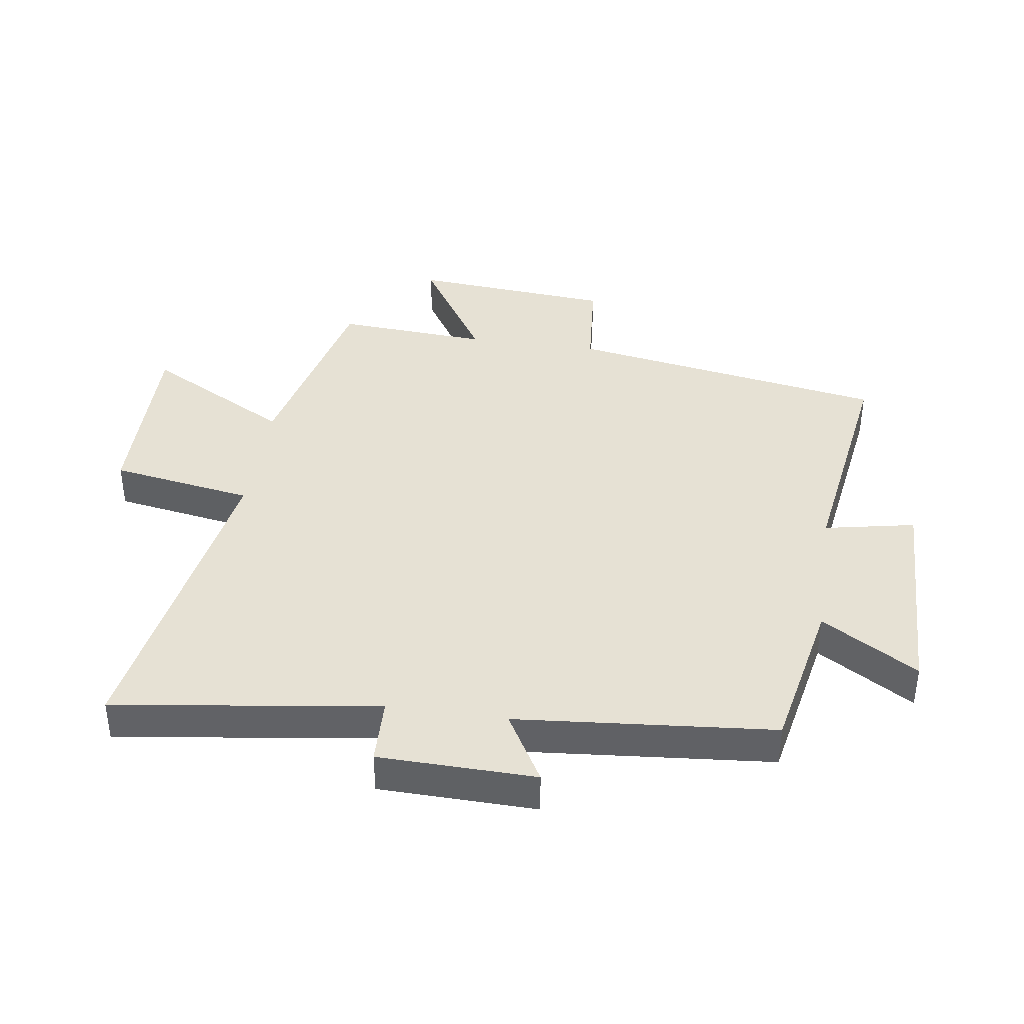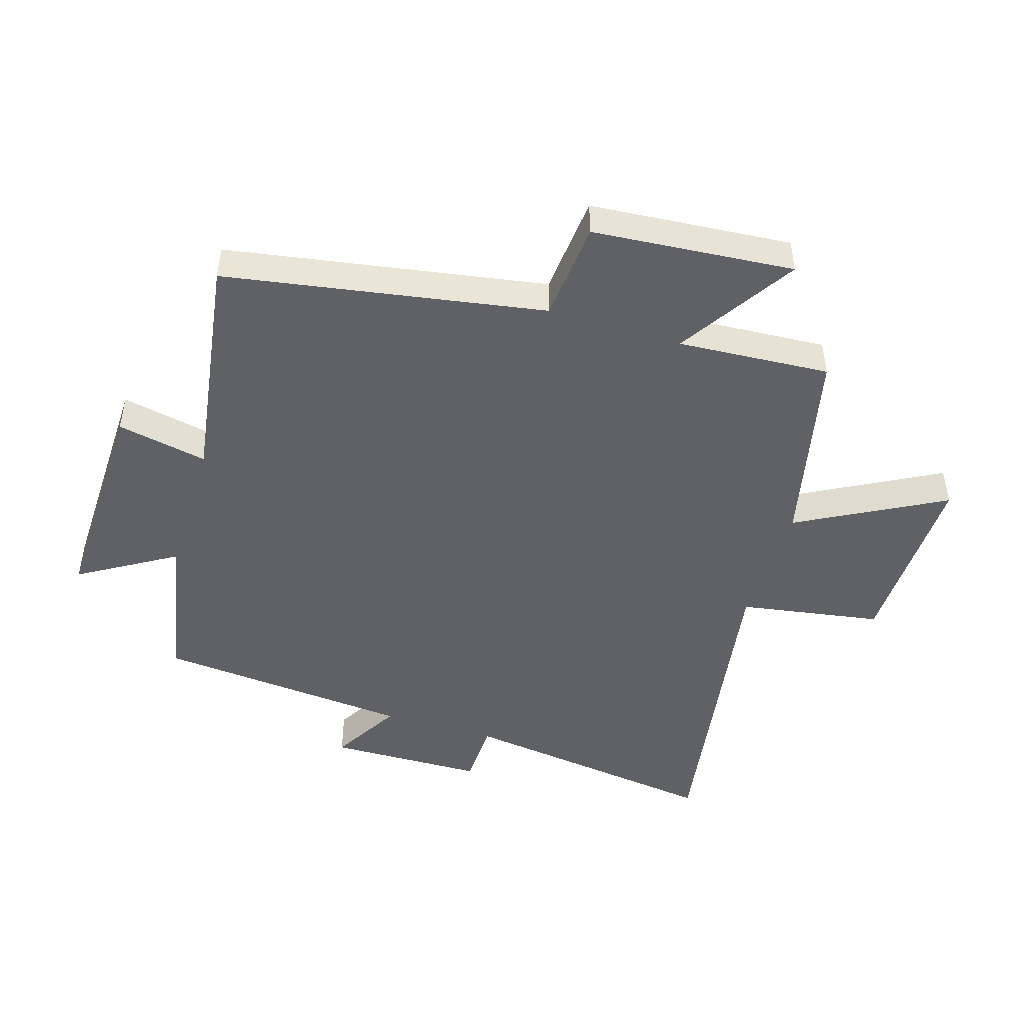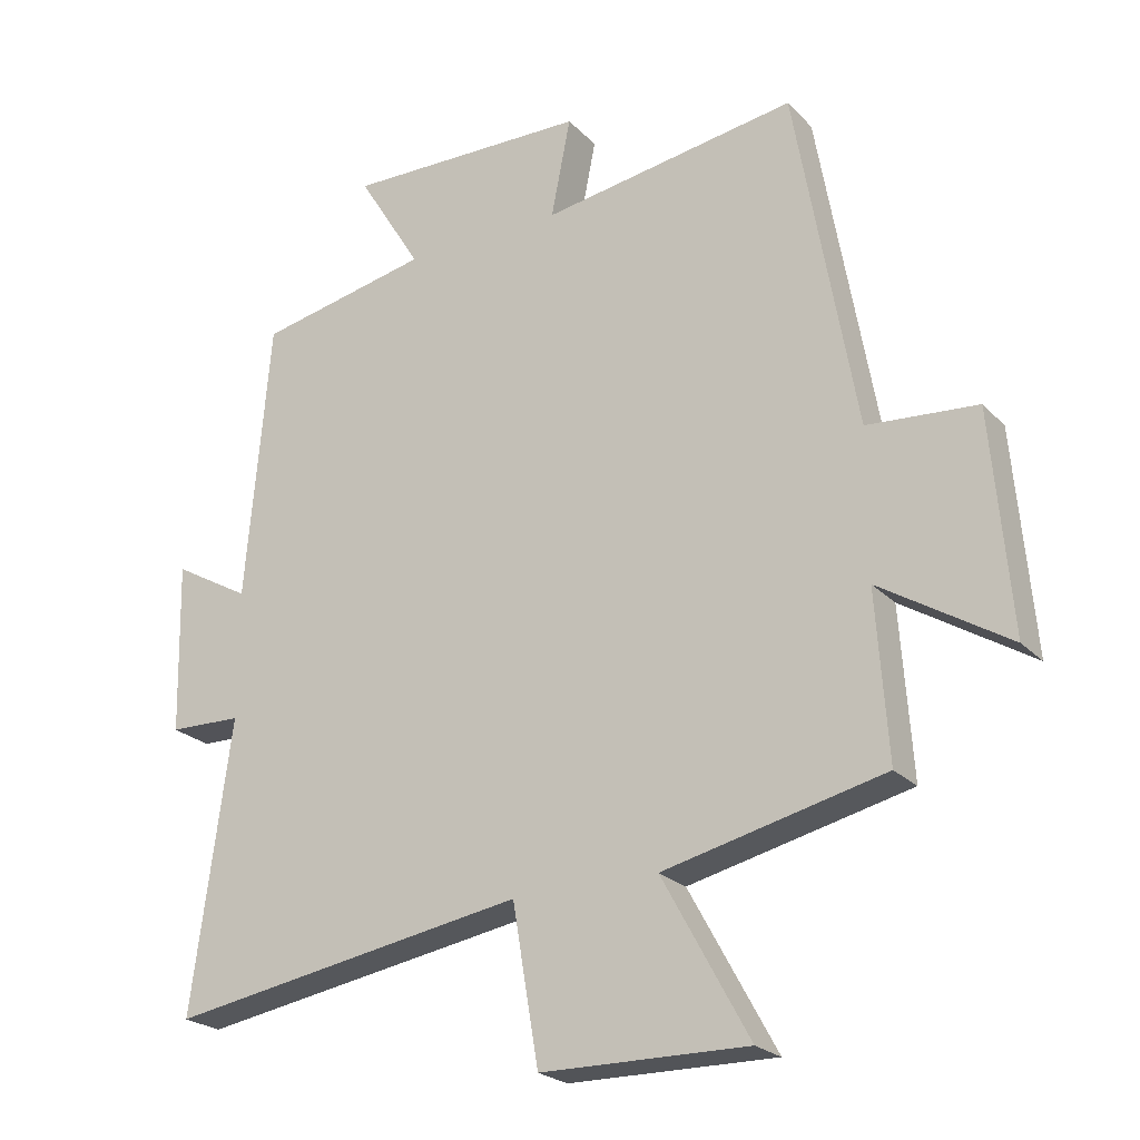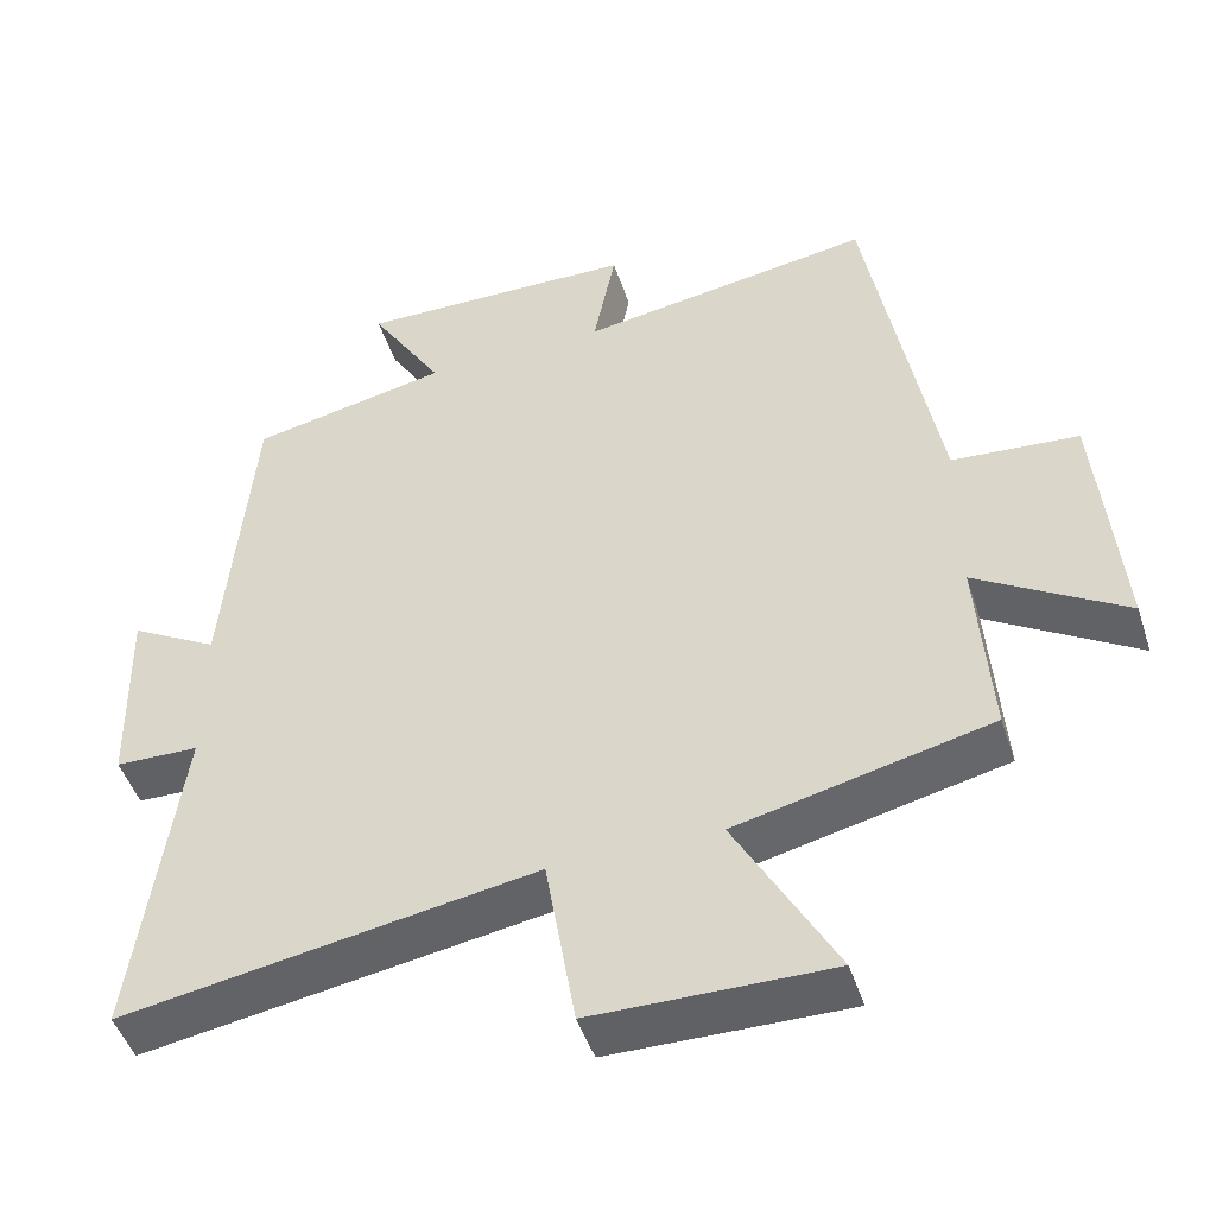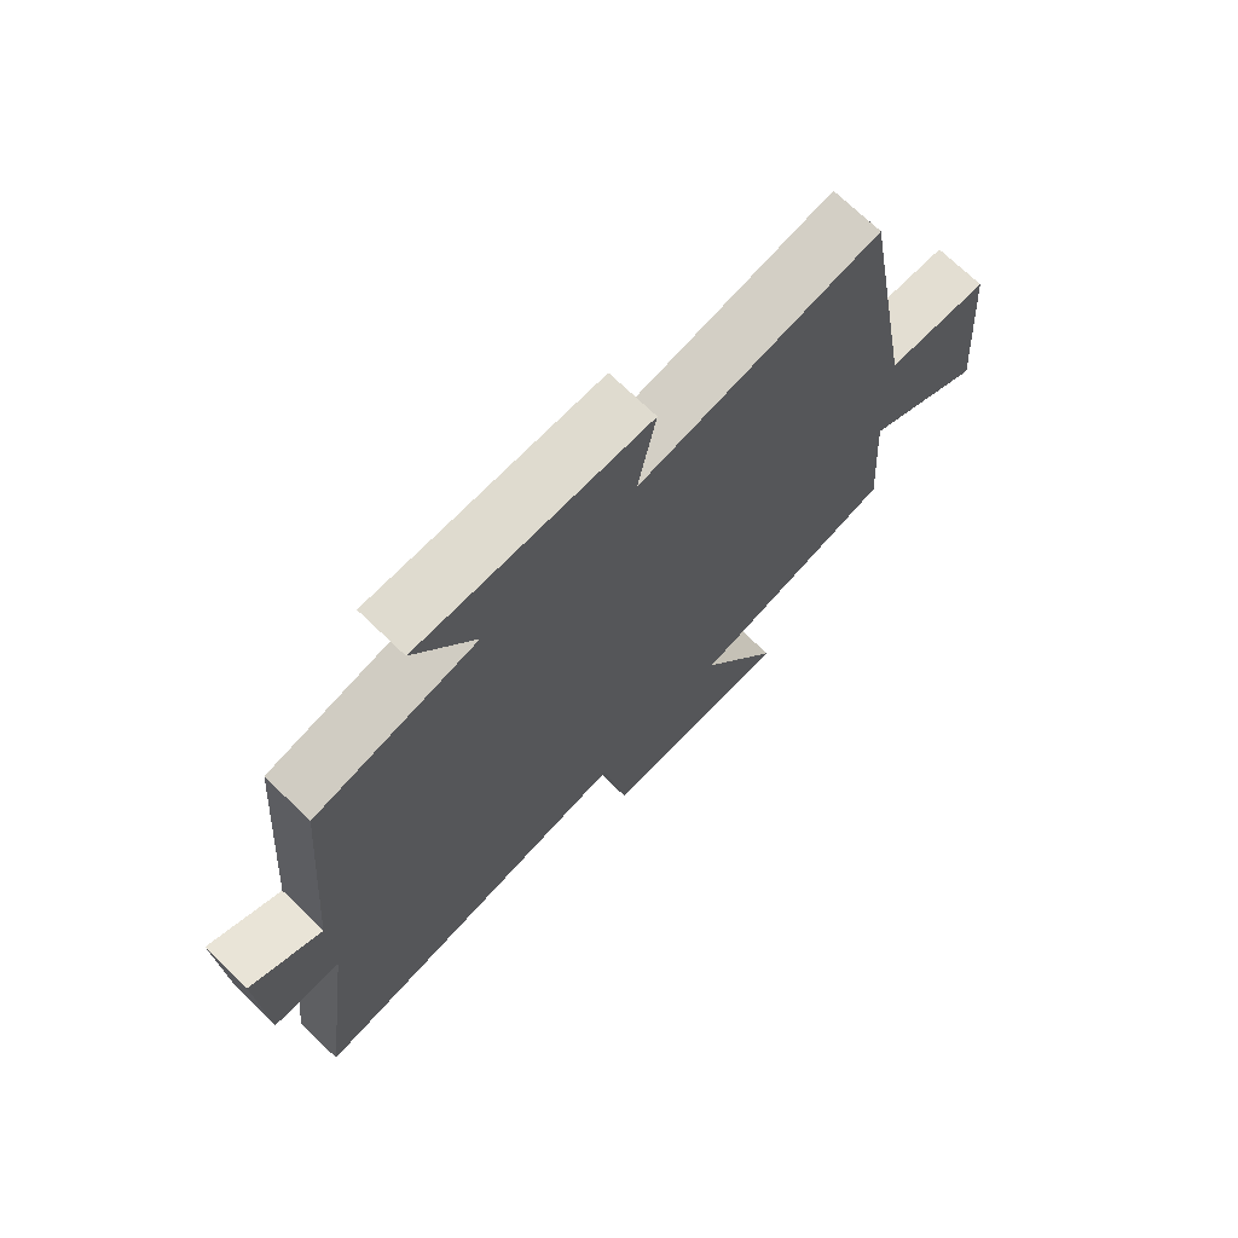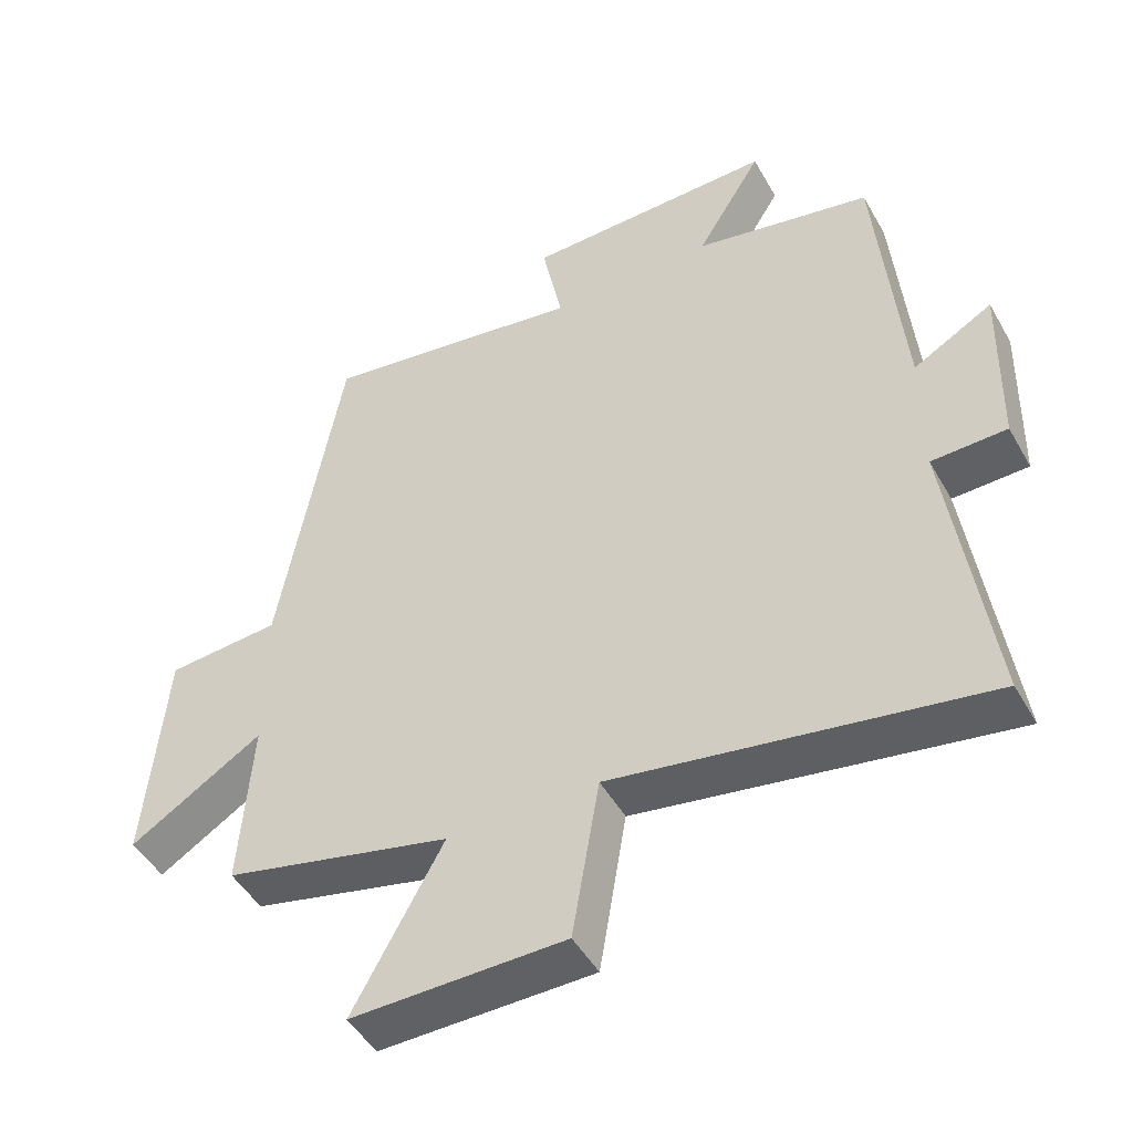
<metadata>
{"format":"obj","ext":"obj","renderer":"f3d","projection":"perspective","resolution":1024,"background":"white","views":[{"elev":39.3,"azim":-81.8,"up":"+Y"},{"elev":-47.2,"azim":72.6,"up":"+Y"},{"elev":-23.4,"azim":31.7,"up":"+Z"},{"elev":-47.6,"azim":17.8,"up":"+Z"},{"elev":71.6,"azim":-46.0,"up":"+Z"},{"elev":-47.8,"azim":-151.6,"up":"+Z"}]}
</metadata>
<code>
v -0.464 0.07 0.448
v -0.208 0.07 0.5
v -0.303 0.07 0.655
v 0.059 0.07 0.647
v 0.03 0.07 0.5
v 0.41 0.07 0.558
v 0.5 0.07 0.043
v 0.663 0.07 0.03
v 0.691 0.07 -0.296
v 0.5 0.07 -0.177
v 0.517 0.07 -0.424
v 0.19 0.07 -0.5
v 0.319 0.07 -0.735
v 0.013 0.07 -0.731
v -0.026 0.07 -0.5
v -0.558 0.07 -0.588
v -0.5 0.07 -0.16
v -0.608 0.07 -0.157
v -0.614 0.07 0.097
v -0.5 0.07 0.032
v -0.464 0 0.448
v -0.208 0 0.5
v -0.303 0 0.655
v 0.059 0 0.647
v 0.03 0 0.5
v 0.41 0 0.558
v 0.5 0 0.043
v 0.663 0 0.03
v 0.691 0 -0.296
v 0.5 0 -0.177
v 0.517 0 -0.424
v 0.19 0 -0.5
v 0.319 0 -0.735
v 0.013 0 -0.731
v -0.026 0 -0.5
v -0.558 0 -0.588
v -0.5 0 -0.16
v -0.608 0 -0.157
v -0.614 0 0.097
v -0.5 0 0.032
f 17 18 19 20
f 17 20 1 2
f 15 16 17 2
f 12 13 14 15
f 12 15 2
f 11 12 2
f 10 11 2
f 7 8 9 10
f 5 6 7 10
f 5 10 2 3
f 3 4 5
f 40 39 38 37
f 22 21 40 37
f 22 37 36 35
f 35 34 33 32
f 22 35 32
f 22 32 31
f 22 31 30
f 30 29 28 27
f 30 27 26 25
f 23 22 30 25
f 25 24 23
f 1 21 22 2
f 2 22 23 3
f 3 23 24 4
f 4 24 25 5
f 5 25 26 6
f 6 26 27 7
f 7 27 28 8
f 8 28 29 9
f 9 29 30 10
f 10 30 31 11
f 11 31 32 12
f 12 32 33 13
f 13 33 34 14
f 14 34 35 15
f 15 35 36 16
f 16 36 37 17
f 17 37 38 18
f 18 38 39 19
f 19 39 40 20
f 20 40 21 1

</code>
